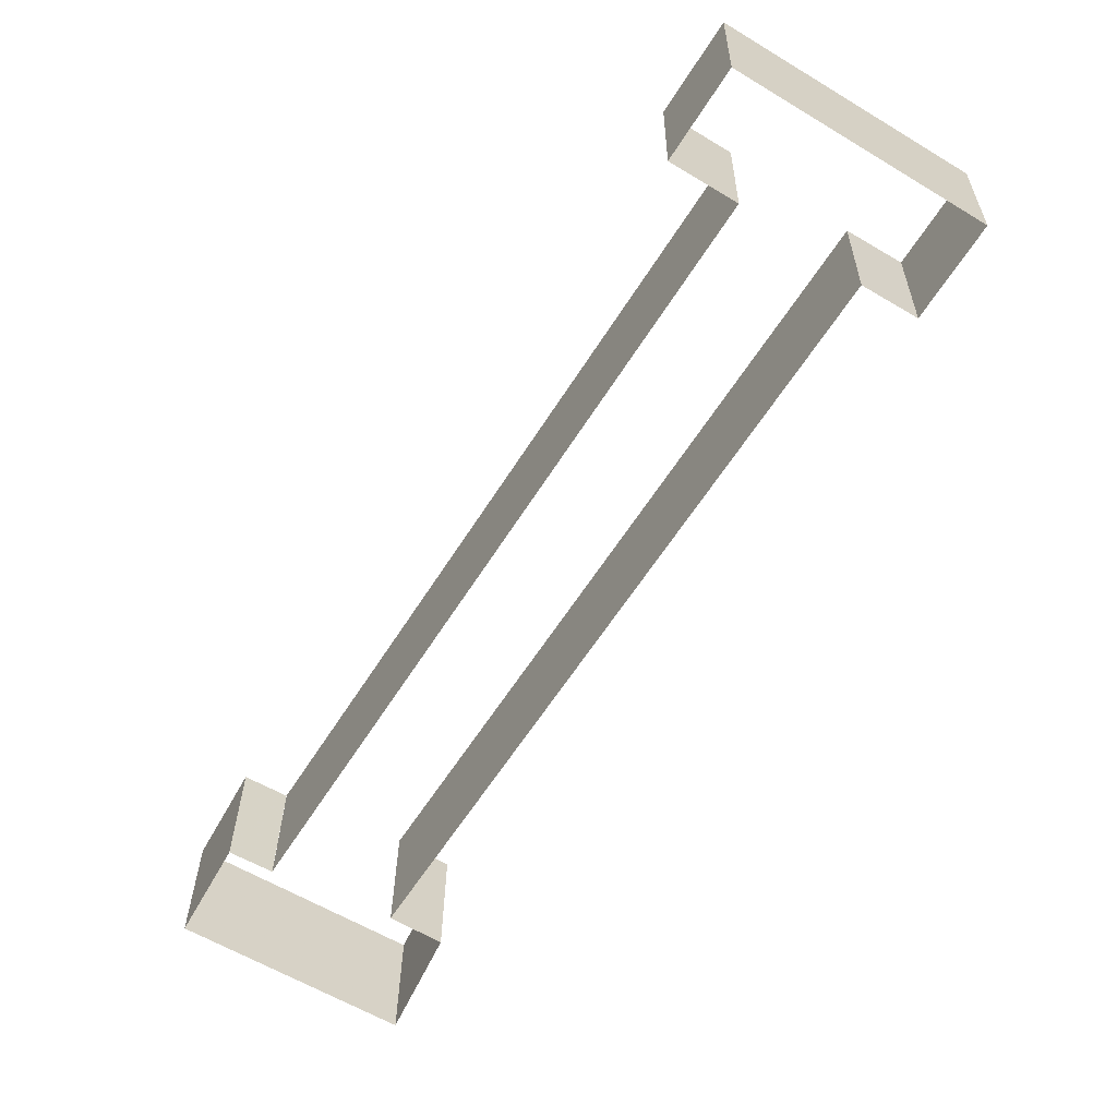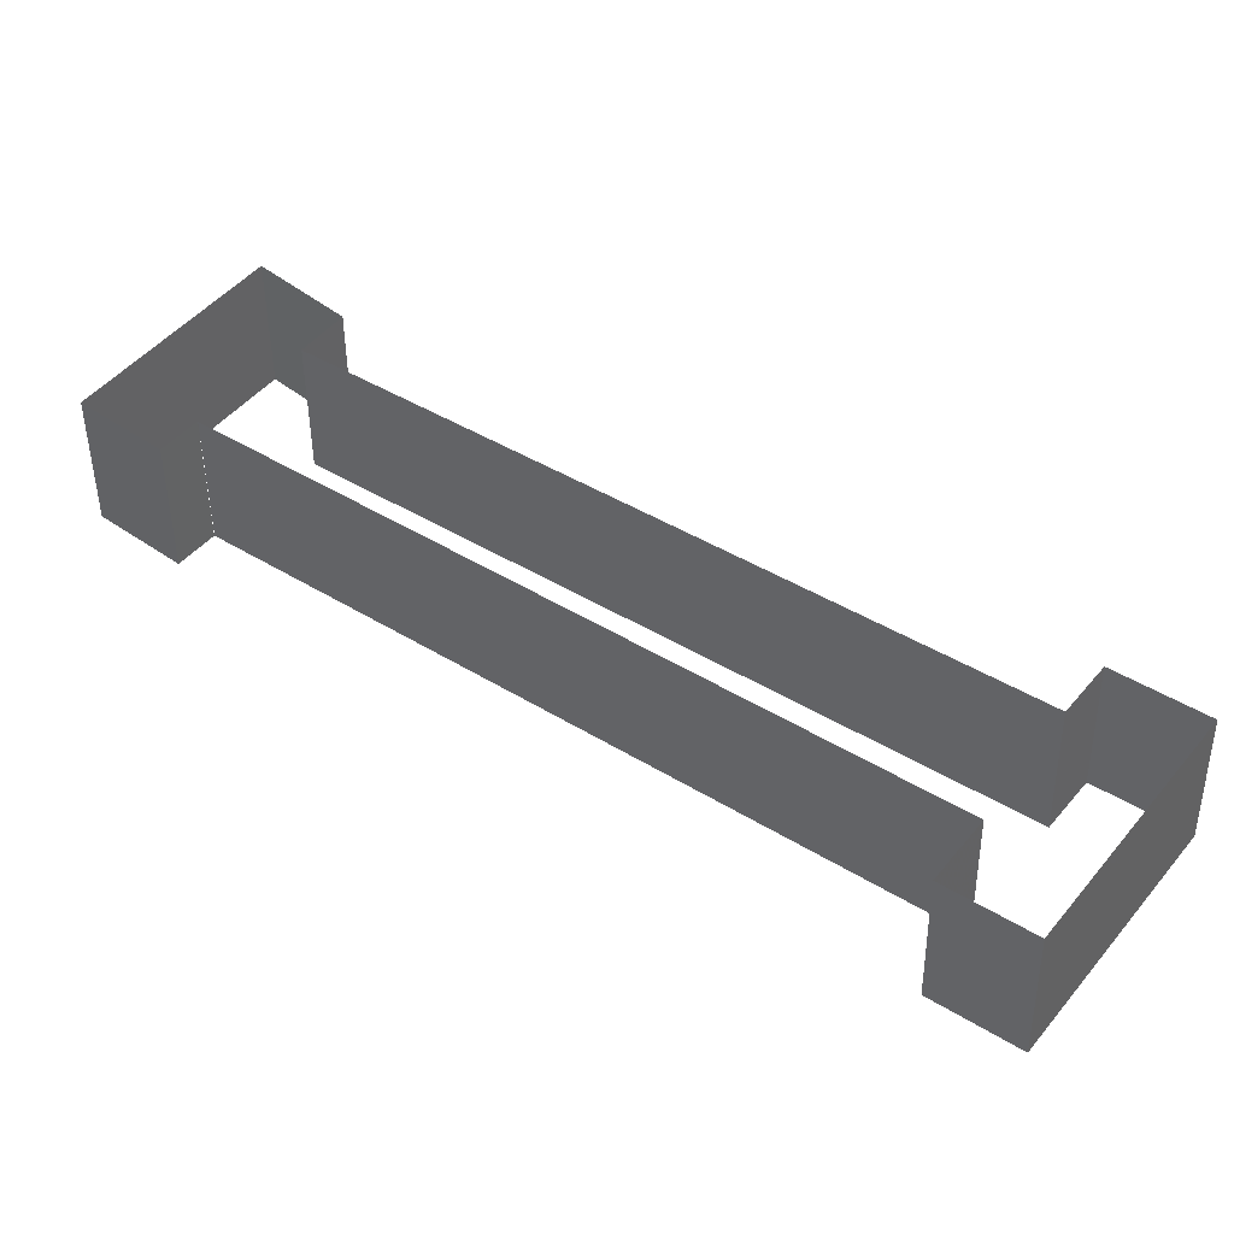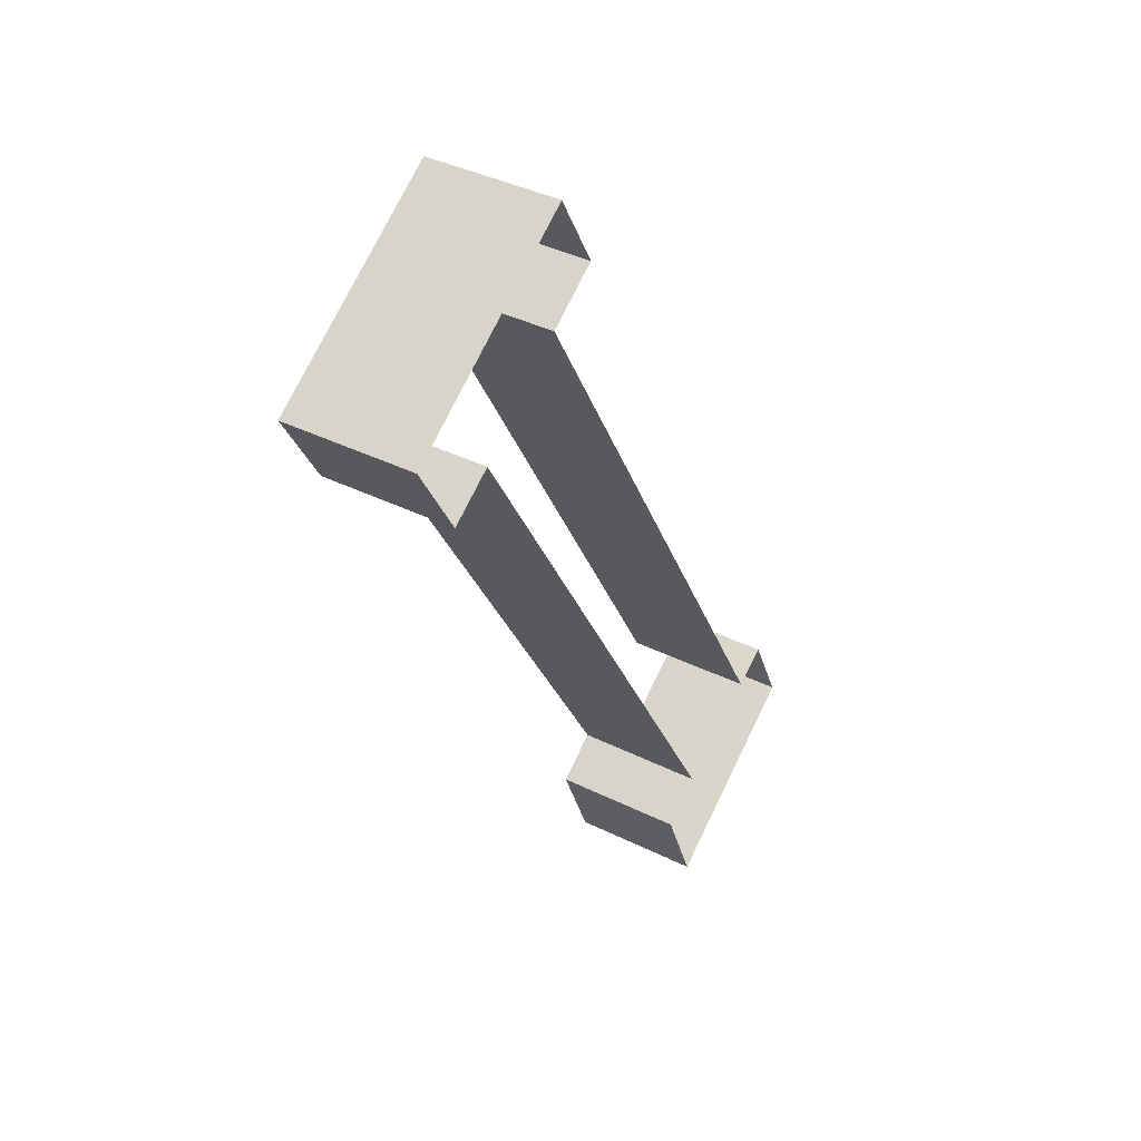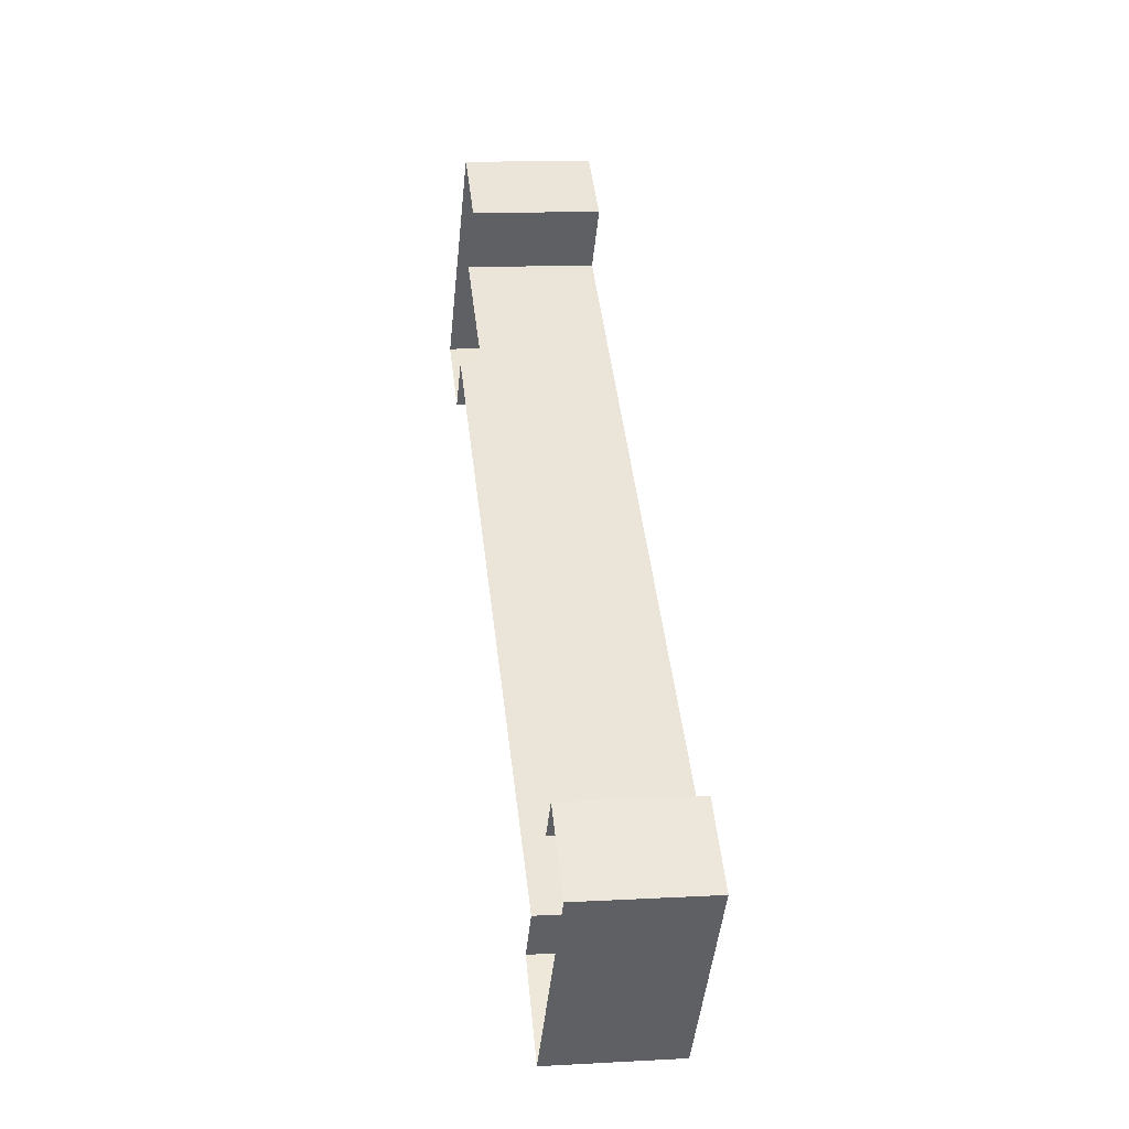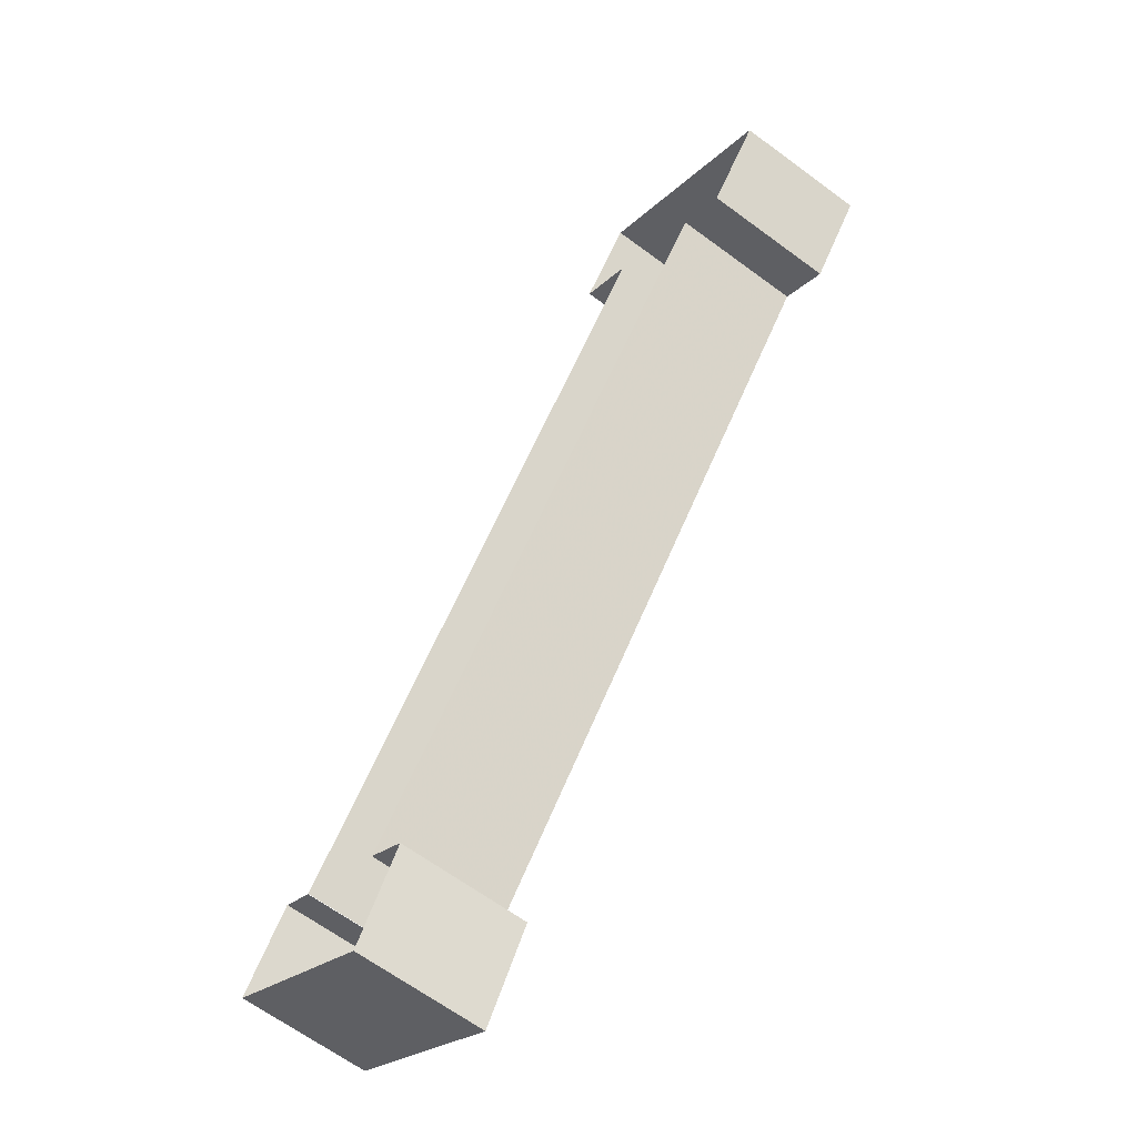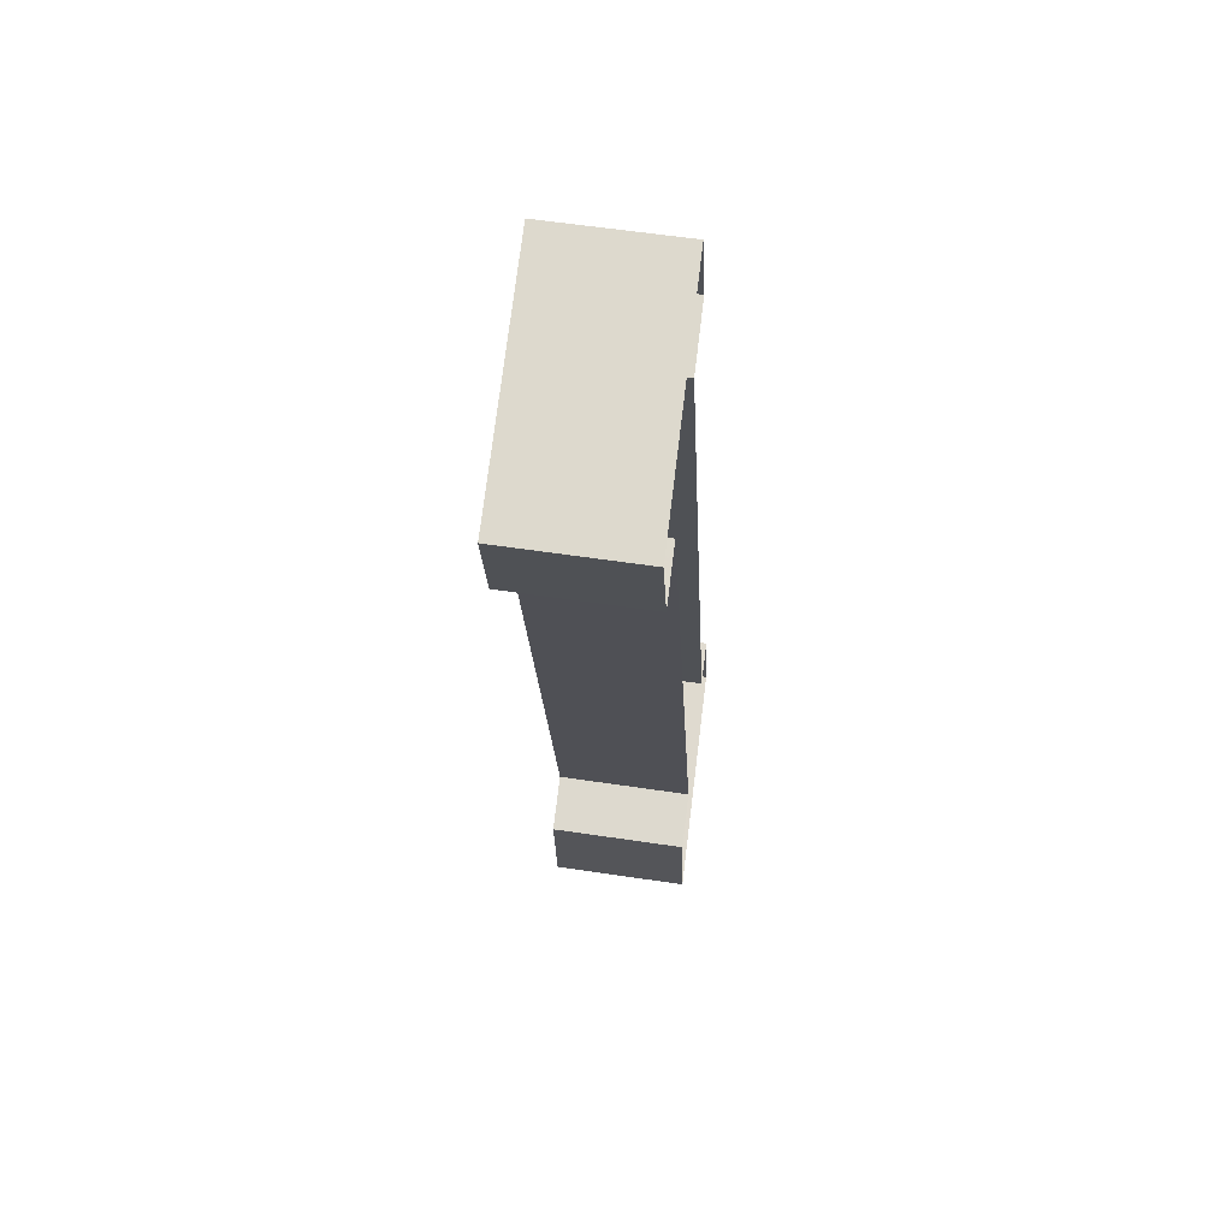
<metadata>
{"format":"obj","ext":"obj","renderer":"f3d","projection":"perspective","resolution":1024,"background":"white","views":[{"elev":-59.8,"azim":2.0,"up":"+Y"},{"elev":47.1,"azim":-19.3,"up":"+Y"},{"elev":33.5,"azim":121.2,"up":"+Z"},{"elev":-12.0,"azim":-97.0,"up":"+Z"},{"elev":-60.1,"azim":53.1,"up":"+Z"},{"elev":37.0,"azim":98.1,"up":"+Z"}]}
</metadata>
<code>
v -4.615 -2.817 12.94
v 8.7 -1.825 32.42
v 8.727 2.17 32.21
v -4.588 1.177 12.73
f 1 2 3 4
v 8.7 -1.825 32.42
v 6.95 -1.819 33.6
v 6.978 2.175 33.4
v 8.727 2.17 32.21
f 5 6 7 8
v 6.95 -1.819 33.6
v 8.531 -1.701 35.92
v 8.558 2.293 35.71
v 6.978 2.175 33.4
f 9 10 11 12
v 8.531 -1.701 35.92
v 14.93 -1.722 31.57
v 14.96 2.273 31.36
v 8.558 2.293 35.71
f 13 14 15 16
v 14.93 -1.722 31.57
v 13.27 -1.846 29.13
v 13.29 2.148 28.93
v 14.96 2.273 31.36
f 17 18 19 20
v 13.27 -1.846 29.13
v 11.8 -1.842 30.11
v 11.83 2.152 29.9
v 13.29 2.148 28.93
f 21 22 23 24
v 11.8 -1.842 30.11
v -1.366 -2.812 11.15
v -1.339 1.182 10.94
v 11.83 2.152 29.9
f 25 26 27 28
v -1.366 -2.812 11.15
v 0.02309 -2.817 10.21
v 0.05031 1.178 10
v -1.339 1.182 10.94
f 29 30 31 32
v 0.02309 -2.817 10.21
v -1.48 -2.955 7.282
v -1.452 1.039 7.073
v 0.05031 1.178 10
f 33 34 35 36
v -1.48 -2.955 7.282
v -7.302 -2.942 11.08
v -7.275 1.052 10.87
v -1.452 1.039 7.073
f 37 38 39 40
v -7.302 -2.942 11.08
v -5.77 -2.816 13.65
v -5.743 1.178 13.44
v -7.275 1.052 10.87
f 41 42 43 44
v -5.77 -2.816 13.65
v -4.621 -2.818 12.93
v -4.594 1.177 12.72
v -5.743 1.178 13.44
f 45 46 47 48

</code>
